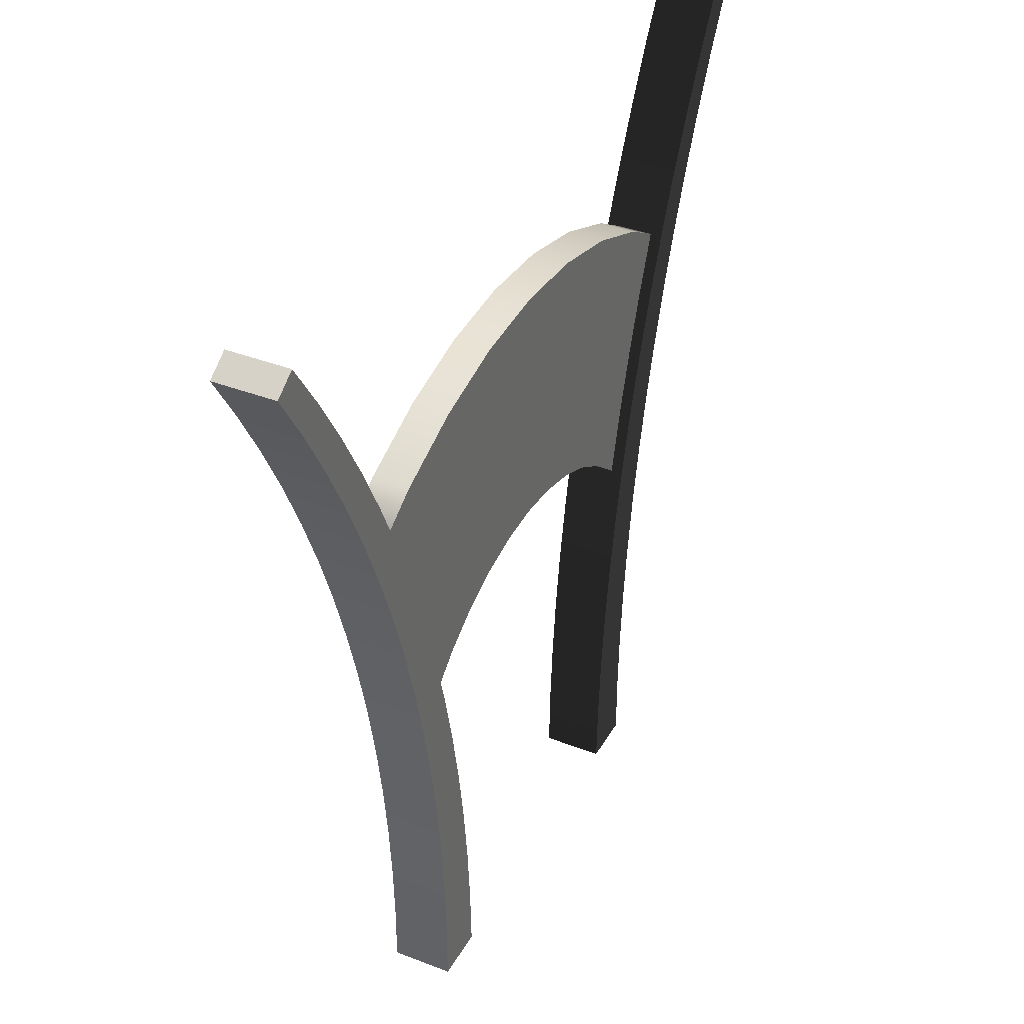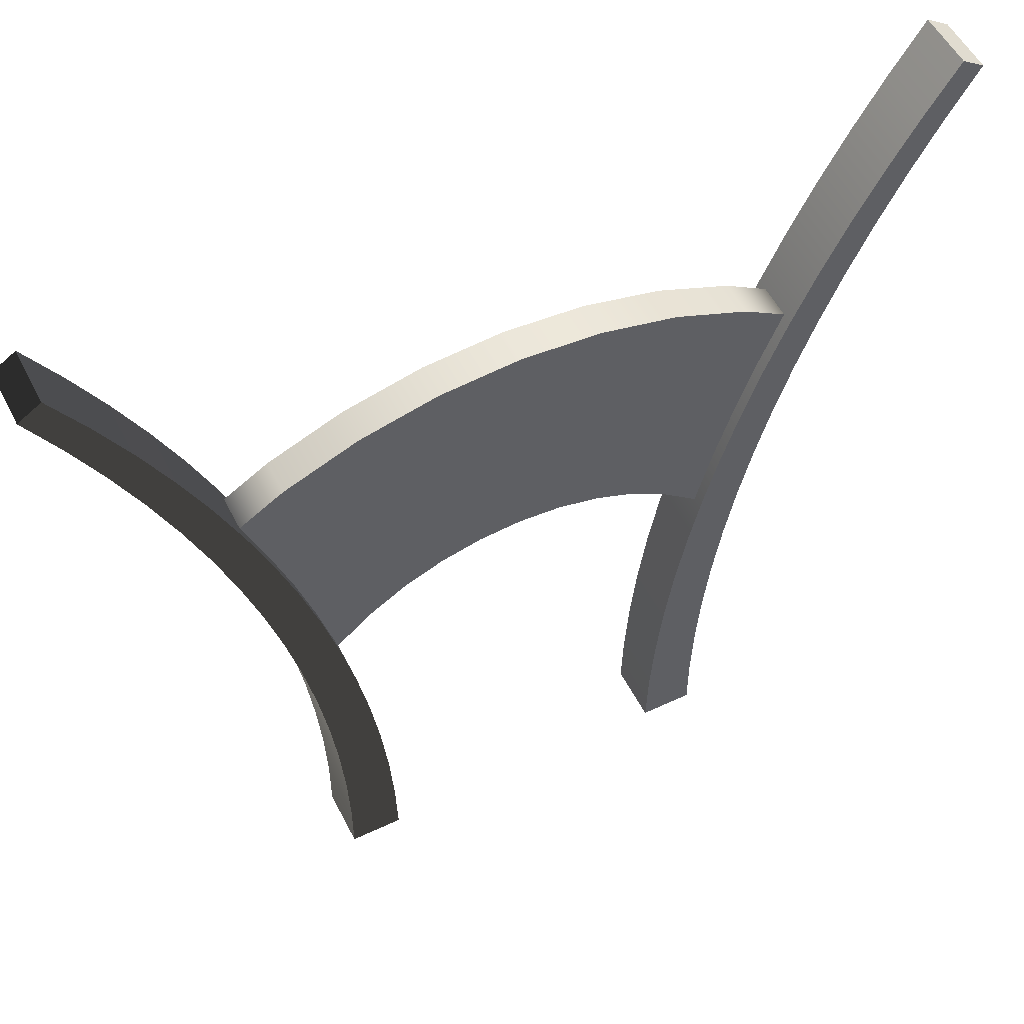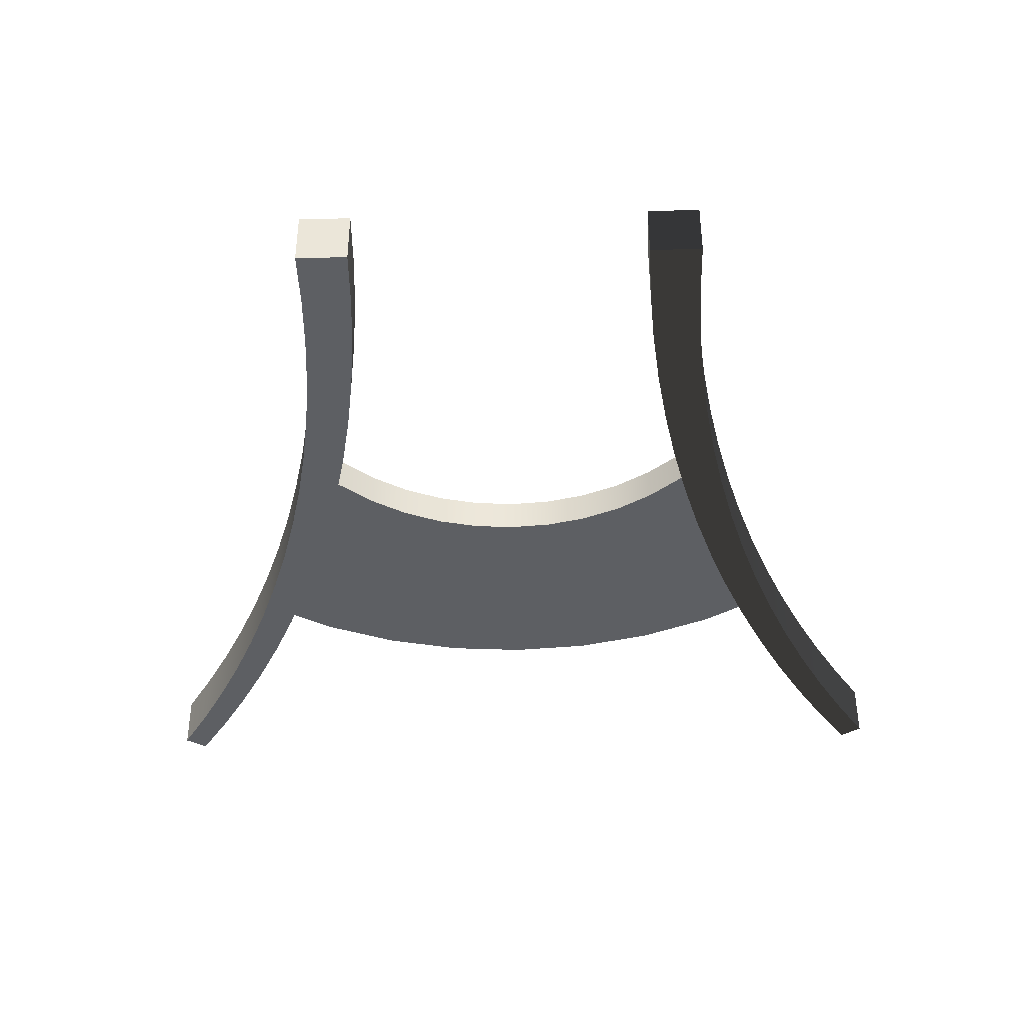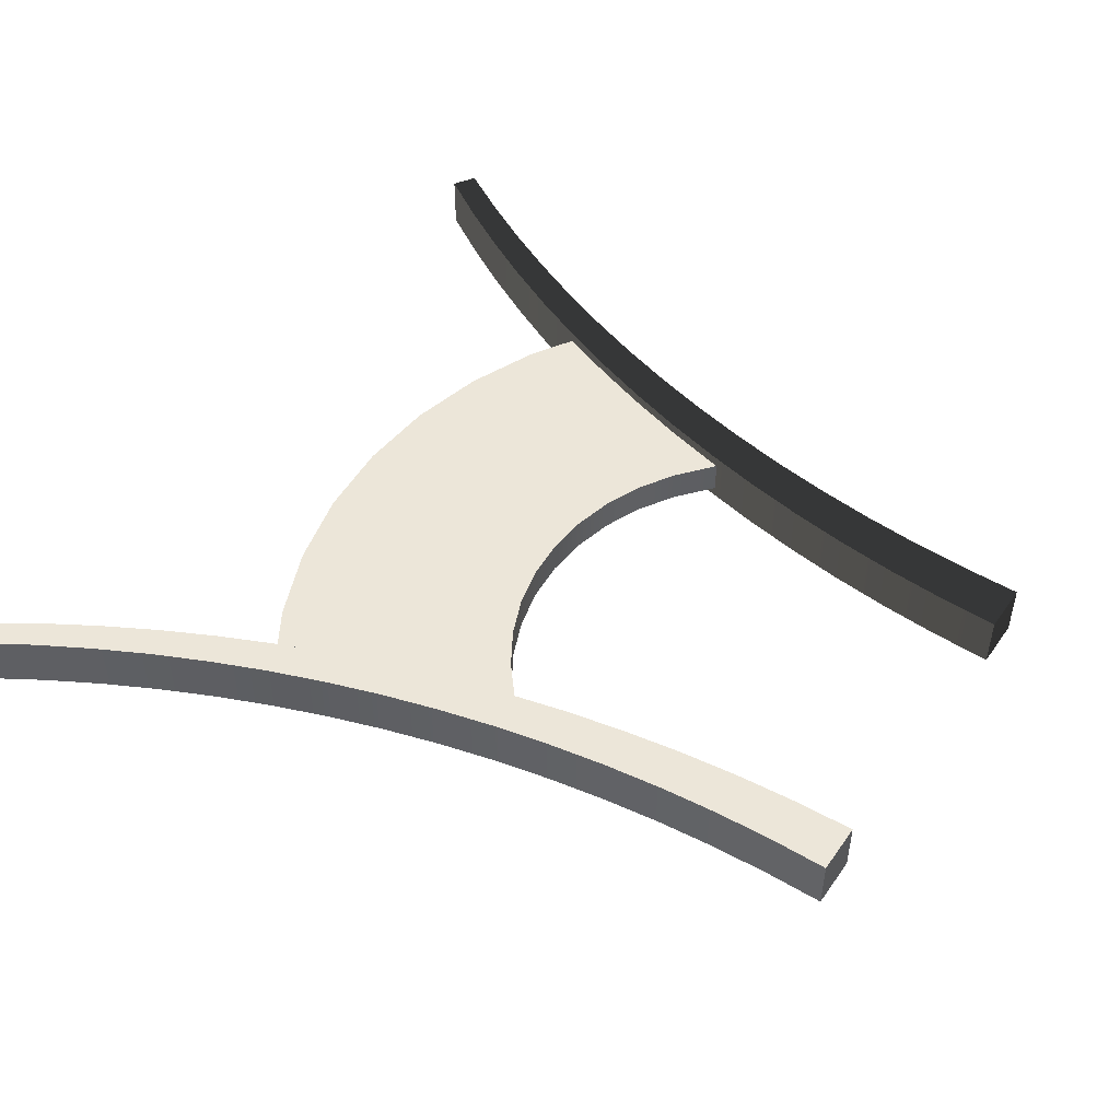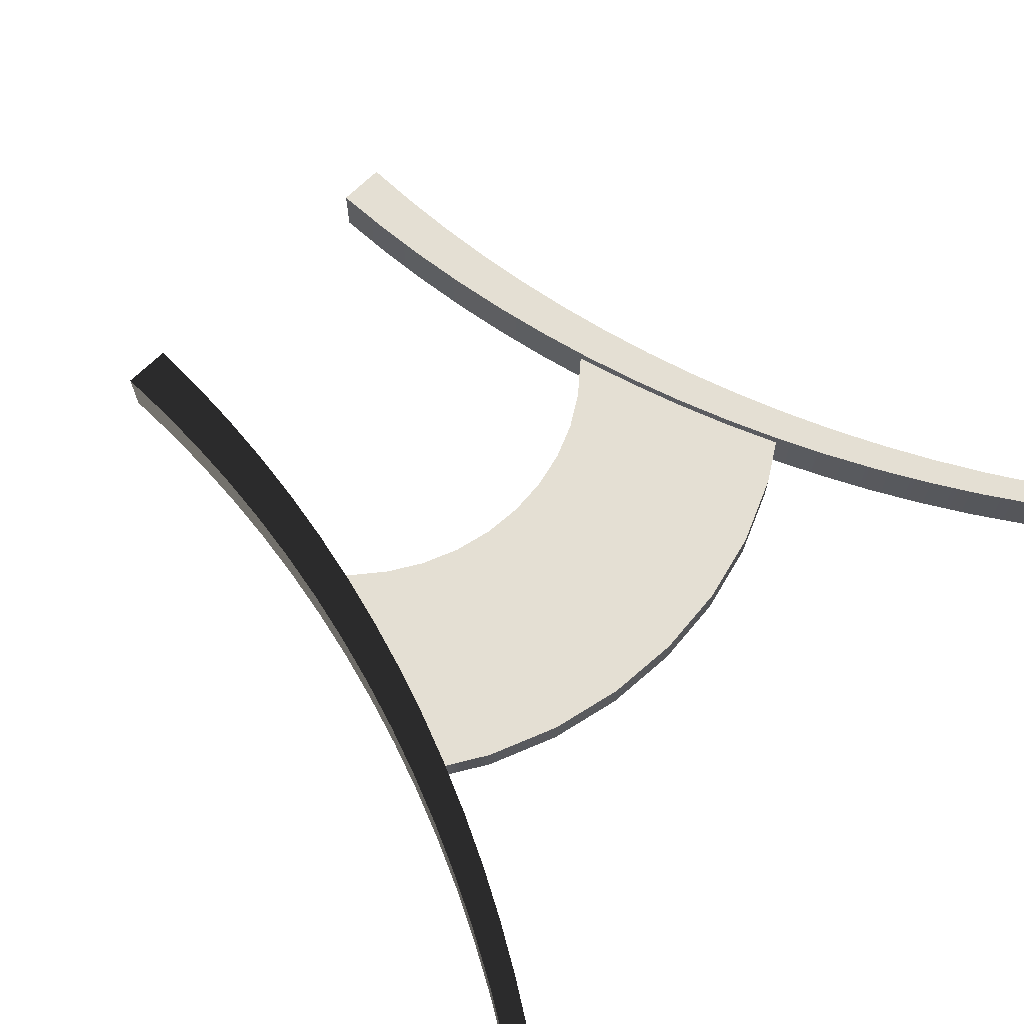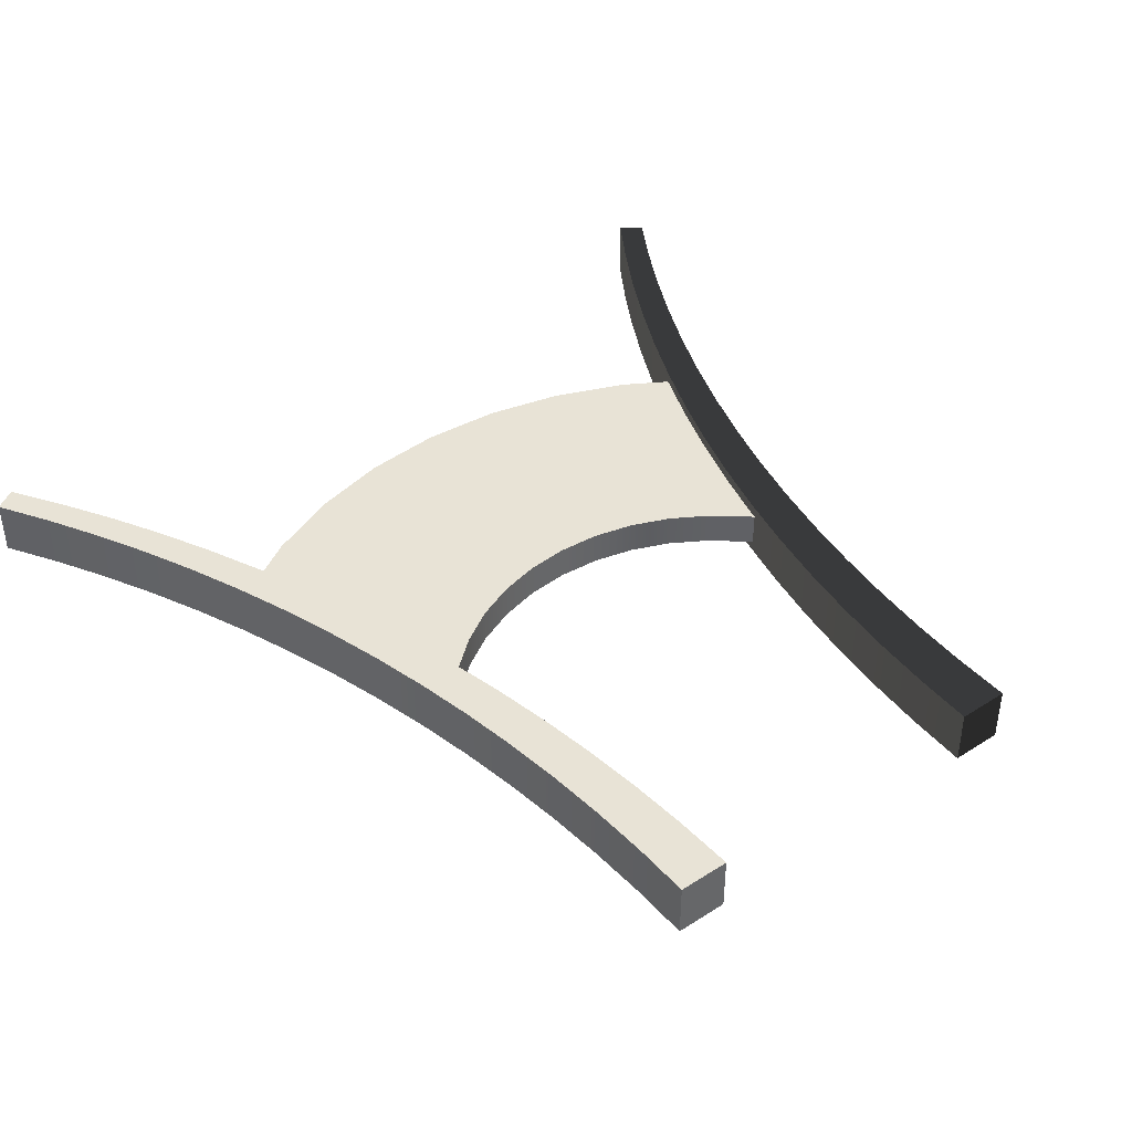
<metadata>
{"format":"obj","ext":"obj","renderer":"f3d","projection":"perspective","resolution":1024,"background":"white","views":[{"elev":37.8,"azim":-63.6,"up":"+Y"},{"elev":53.7,"azim":153.4,"up":"+Y"},{"elev":-40.2,"azim":1.8,"up":"+Z"},{"elev":48.9,"azim":-56.5,"up":"+Z"},{"elev":66.4,"azim":134.3,"up":"+Z"},{"elev":41.7,"azim":-37.6,"up":"+Z"}]}
</metadata>
<code>
v -3.516 0 0.5
v -2.611 0 0.5
v -3.519 1.032 0.5
v -2.644 1.064 0.5
v -3.562 2.062 0.5
v -2.718 2.126 0.5
v -3.644 3.091 0.5
v -2.832 3.183 0.5
v -3.766 4.116 0.5
v -2.988 4.235 0.5
v -3.927 5.137 0.5
v -3.183 5.28 0.5
v -4.128 6.151 0.5
v -3.419 6.316 0.5
v -4.368 7.157 0.5
v -3.694 7.341 0.5
v -4.646 8.153 0.5
v -4.009 8.355 0.5
v -4.963 9.139 0.5
v -4.362 9.355 0.5
v -5.318 10.11 0.5
v -4.753 10.34 0.5
v -5.711 11.07 0.5
v -5.181 11.31 0.5
v -6.14 12.02 0.5
v -5.647 12.26 0.5
v -6.605 12.94 0.5
v -6.148 13.19 0.5
v -7.107 13.85 0.5
v -6.685 14.1 0.5
v -7.643 14.74 0.5
v -7.256 14.99 0.5
v -7.643 14.74 -0.5
v -7.256 14.99 -0.5
v -7.107 13.85 -0.5
v -6.685 14.1 -0.5
v -6.605 12.94 -0.5
v -6.148 13.19 -0.5
v -6.14 12.02 -0.5
v -5.647 12.26 -0.5
v -5.711 11.07 -0.5
v -5.181 11.31 -0.5
v -5.318 10.11 -0.5
v -4.753 10.34 -0.5
v -4.963 9.139 -0.5
v -4.362 9.355 -0.5
v -4.646 8.153 -0.5
v -4.009 8.355 -0.5
v -4.368 7.157 -0.5
v -3.694 7.341 -0.5
v -4.128 6.151 -0.5
v -3.419 6.316 -0.5
v -3.927 5.137 -0.5
v -3.183 5.28 -0.5
v -3.766 4.116 -0.5
v -2.988 4.235 -0.5
v -3.644 3.091 -0.5
v -2.832 3.183 -0.5
v -3.562 2.062 -0.5
v -2.718 2.126 -0.5
v -3.519 1.032 -0.5
v -2.644 1.064 -0.5
v -3.516 0 -0.5
v -2.611 0 -0.5
f 1 2 4 3
f 3 4 6 5
f 5 6 8 7
f 7 8 10 9
f 9 10 12 11
f 11 12 14 13
f 13 14 16 15
f 15 16 18 17
f 17 18 20 19
f 19 20 22 21
f 21 22 24 23
f 23 24 26 25
f 25 26 28 27
f 27 28 30 29
f 29 30 32 31
f 31 32 34 33
f 33 34 36 35
f 35 36 38 37
f 37 38 40 39
f 39 40 42 41
f 41 42 44 43
f 43 44 46 45
f 45 46 48 47
f 47 48 50 49
f 49 50 52 51
f 51 52 54 53
f 53 54 56 55
f 55 56 58 57
f 57 58 60 59
f 59 60 62 61
f 61 62 64 63
f 63 64 2 1
f 2 64 62 4
f 4 62 60 6
f 6 60 58 8
f 8 58 56 10
f 10 56 54 12
f 12 54 52 14
f 14 52 50 16
f 16 50 48 18
f 18 48 46 20
f 20 46 44 22
f 22 44 42 24
f 24 42 40 26
f 26 40 38 28
f 28 38 36 30
f 30 36 34 32
f 63 1 3 61
f 61 3 5 59
f 59 5 7 57
f 57 7 9 55
f 55 9 11 53
f 53 11 13 51
f 51 13 15 49
f 49 15 17 47
f 47 17 19 45
f 45 19 21 43
f 43 21 23 41
f 41 23 25 39
f 39 25 27 37
f 37 27 29 35
f 35 29 31 33
v 3.517 0 0.5
v 2.611 0 0.5
v 3.519 1.032 0.5
v 2.644 1.064 0.5
v 3.562 2.062 0.5
v 2.718 2.126 0.5
v 3.644 3.091 0.5
v 2.833 3.183 0.5
v 3.766 4.116 0.5
v 2.988 4.235 0.5
v 3.927 5.137 0.5
v 3.184 5.28 0.5
v 4.128 6.151 0.5
v 3.419 6.316 0.5
v 4.367 7.157 0.5
v 3.694 7.341 0.5
v 4.646 8.153 0.5
v 4.008 8.355 0.5
v 4.962 9.139 0.5
v 4.361 9.355 0.5
v 5.317 10.11 0.5
v 4.752 10.34 0.5
v 5.709 11.07 0.5
v 5.18 11.31 0.5
v 6.138 12.02 0.5
v 5.645 12.26 0.5
v 6.603 12.94 0.5
v 6.146 13.19 0.5
v 7.104 13.85 0.5
v 6.682 14.1 0.5
v 7.64 14.74 0.5
v 7.253 14.99 0.5
v 7.64 14.74 -0.5
v 7.253 14.99 -0.5
v 7.104 13.85 -0.5
v 6.682 14.1 -0.5
v 6.603 12.94 -0.5
v 6.146 13.19 -0.5
v 6.138 12.02 -0.5
v 5.645 12.26 -0.5
v 5.709 11.07 -0.5
v 5.18 11.31 -0.5
v 5.317 10.11 -0.5
v 4.752 10.34 -0.5
v 4.962 9.139 -0.5
v 4.361 9.355 -0.5
v 4.646 8.153 -0.5
v 4.008 8.355 -0.5
v 4.367 7.157 -0.5
v 3.694 7.341 -0.5
v 4.128 6.151 -0.5
v 3.419 6.316 -0.5
v 3.927 5.137 -0.5
v 3.184 5.28 -0.5
v 3.766 4.116 -0.5
v 2.988 4.235 -0.5
v 3.644 3.091 -0.5
v 2.833 3.183 -0.5
v 3.562 2.062 -0.5
v 2.718 2.126 -0.5
v 3.519 1.032 -0.5
v 2.644 1.064 -0.5
v 3.517 0 -0.5
v 2.611 0 -0.5
f 65 66 68 67
f 67 68 70 69
f 69 70 72 71
f 71 72 74 73
f 73 74 76 75
f 75 76 78 77
f 77 78 80 79
f 79 80 82 81
f 81 82 84 83
f 83 84 86 85
f 85 86 88 87
f 87 88 90 89
f 89 90 92 91
f 91 92 94 93
f 93 94 96 95
f 95 96 98 97
f 97 98 100 99
f 99 100 102 101
f 101 102 104 103
f 103 104 106 105
f 105 106 108 107
f 107 108 110 109
f 109 110 112 111
f 111 112 114 113
f 113 114 116 115
f 115 116 118 117
f 117 118 120 119
f 119 120 122 121
f 121 122 124 123
f 123 124 126 125
f 125 126 128 127
f 127 128 66 65
f 66 128 126 68
f 68 126 124 70
f 70 124 122 72
f 72 122 120 74
f 74 120 118 76
f 76 118 116 78
f 78 116 114 80
f 80 114 112 82
f 82 112 110 84
f 84 110 108 86
f 86 108 106 88
f 88 106 104 90
f 90 104 102 92
f 92 102 100 94
f 94 100 98 96
f 127 65 67 125
f 125 67 69 123
f 123 69 71 121
f 121 71 73 119
f 119 73 75 117
f 117 75 77 115
f 115 77 79 113
f 113 79 81 111
f 111 81 83 109
f 109 83 85 107
f 107 85 87 105
f 105 87 89 103
f 103 89 91 101
f 101 91 93 99
f 99 93 95 97
v -3.413 6.159 0.3046
v -2.737 6.721 0.3046
v -2.114 7.102 0.3046
v -1.439 7.381 0.3046
v -0.7282 7.551 0.3046
v -0 7.608 0.3046
v 0.7282 7.551 0.3046
v 1.439 7.381 0.3046
v 2.114 7.102 0.3046
v 2.737 6.721 0.3046
v 3.413 6.159 0.3046
v -5.18 10.09 0.3046
v -4.001 10.81 0.3046
v -2.723 11.34 0.3046
v -1.378 11.66 0.3046
v -0 11.77 0.3046
v 1.378 11.66 0.3046
v 2.723 11.34 0.3046
v 4.001 10.81 0.3046
v 5.18 10.09 0.3046
v -5.18 10.09 -0.3046
v -4.001 10.81 -0.3046
v -2.723 11.34 -0.3046
v -1.378 11.66 -0.3046
v -0 11.77 -0.3046
v 1.378 11.66 -0.3046
v 2.723 11.34 -0.3046
v 4.001 10.81 -0.3046
v 5.18 10.09 -0.3046
v -3.413 6.159 -0.3046
v -2.737 6.721 -0.3046
v -2.114 7.102 -0.3046
v -1.439 7.381 -0.3046
v -0.7282 7.551 -0.3046
v -0 7.608 -0.3046
v 0.7282 7.551 -0.3046
v 1.439 7.381 -0.3046
v 2.114 7.102 -0.3046
v 2.737 6.721 -0.3046
v 3.413 6.159 -0.3046
f 129 130 140
f 130 131 141 140
f 131 132 142 141
f 132 133 143 142
f 133 134 144 143
f 134 135 145 144
f 135 136 146 145
f 136 137 147 146
f 137 138 148 147
f 138 139 148
f 140 141 150 149
f 141 142 151 150
f 142 143 152 151
f 143 144 153 152
f 144 145 154 153
f 145 146 155 154
f 146 147 156 155
f 147 148 157 156
f 157 148 139 168
f 149 159 158
f 149 150 160 159
f 150 151 161 160
f 151 152 162 161
f 152 153 163 162
f 153 154 164 163
f 154 155 165 164
f 155 156 166 165
f 156 157 167 166
f 157 168 167
f 158 159 130 129
f 159 160 131 130
f 160 161 132 131
f 161 162 133 132
f 162 163 134 133
f 163 164 135 134
f 164 165 136 135
f 165 166 137 136
f 166 167 138 137
f 167 168 139 138
f 149 158 129 140

</code>
